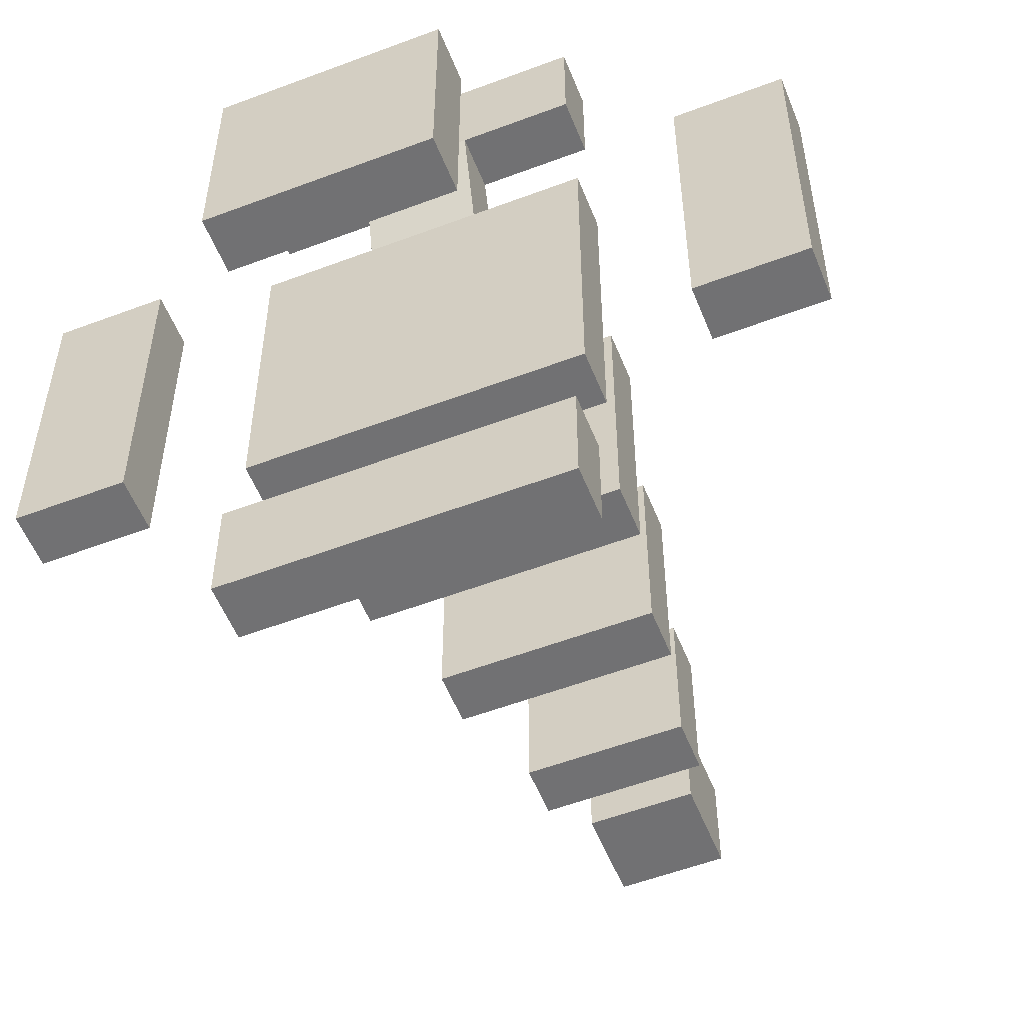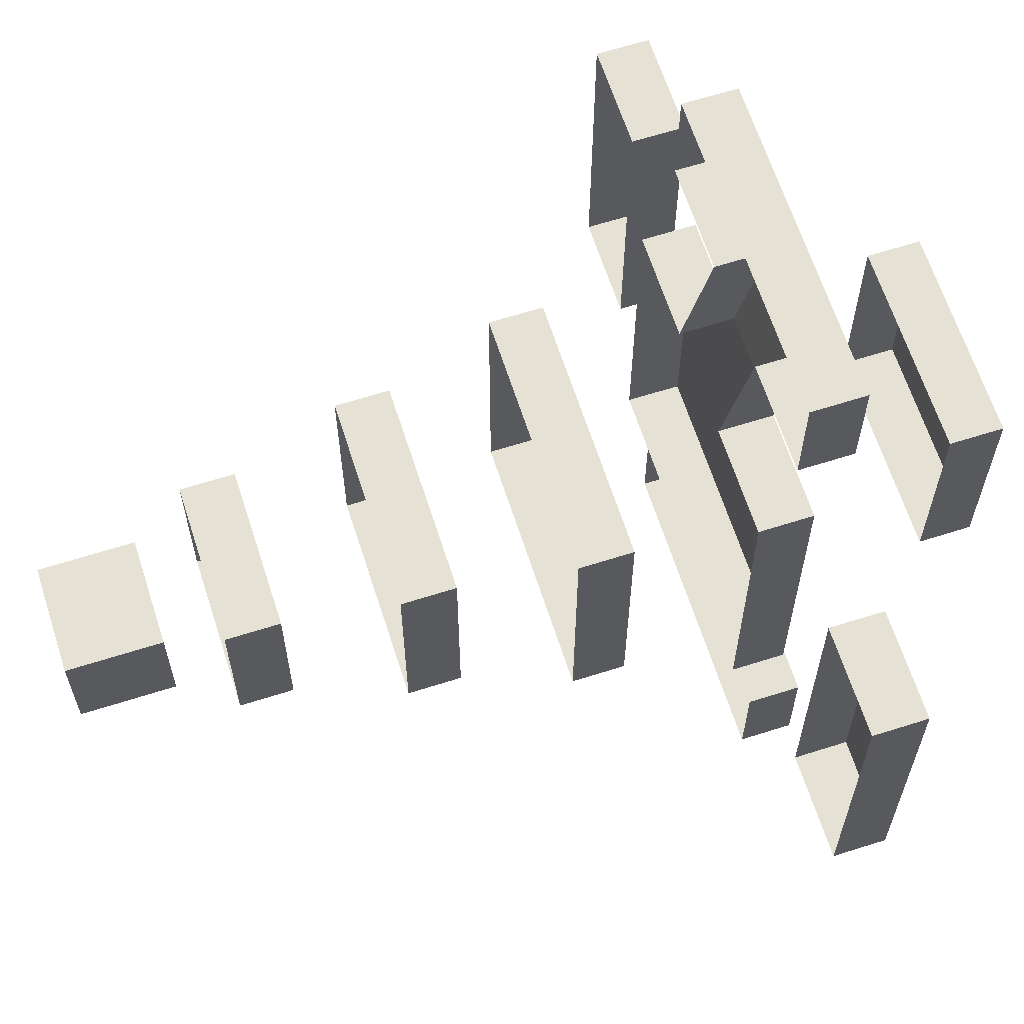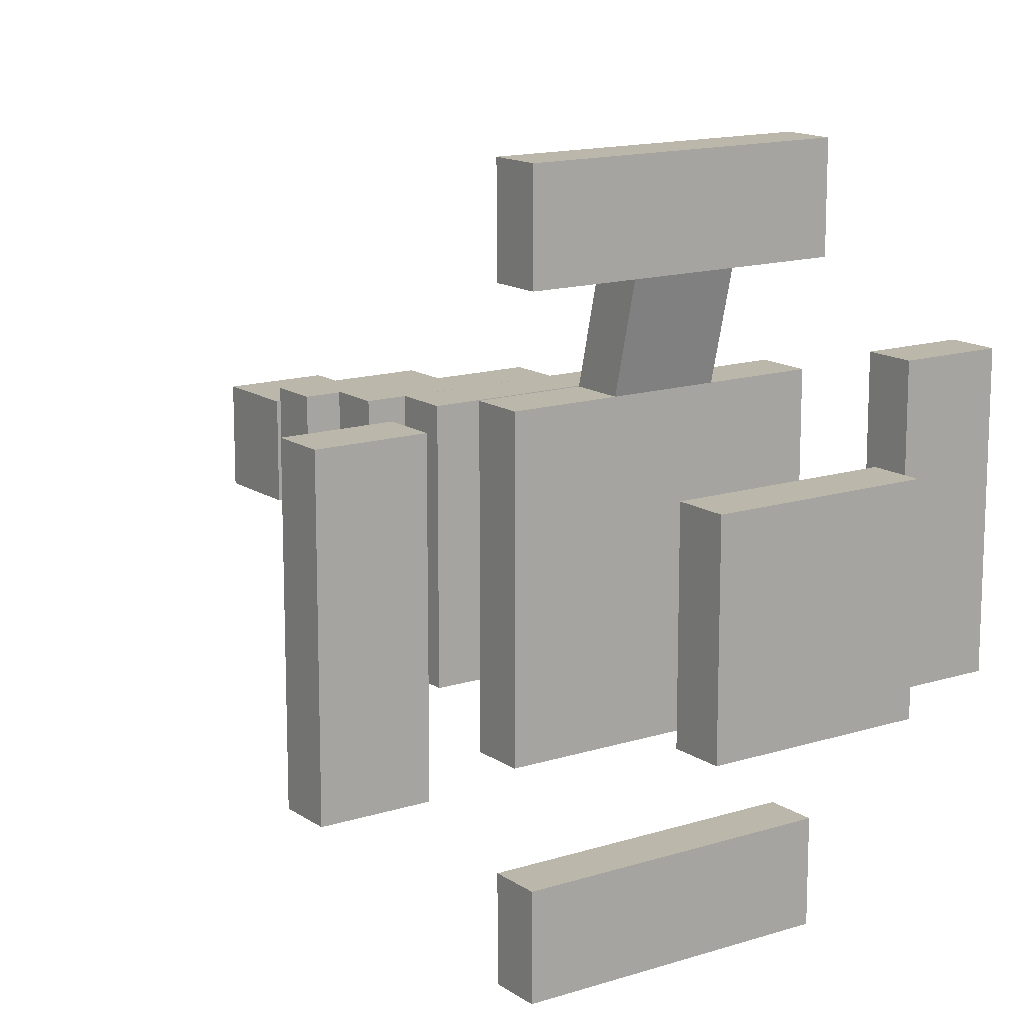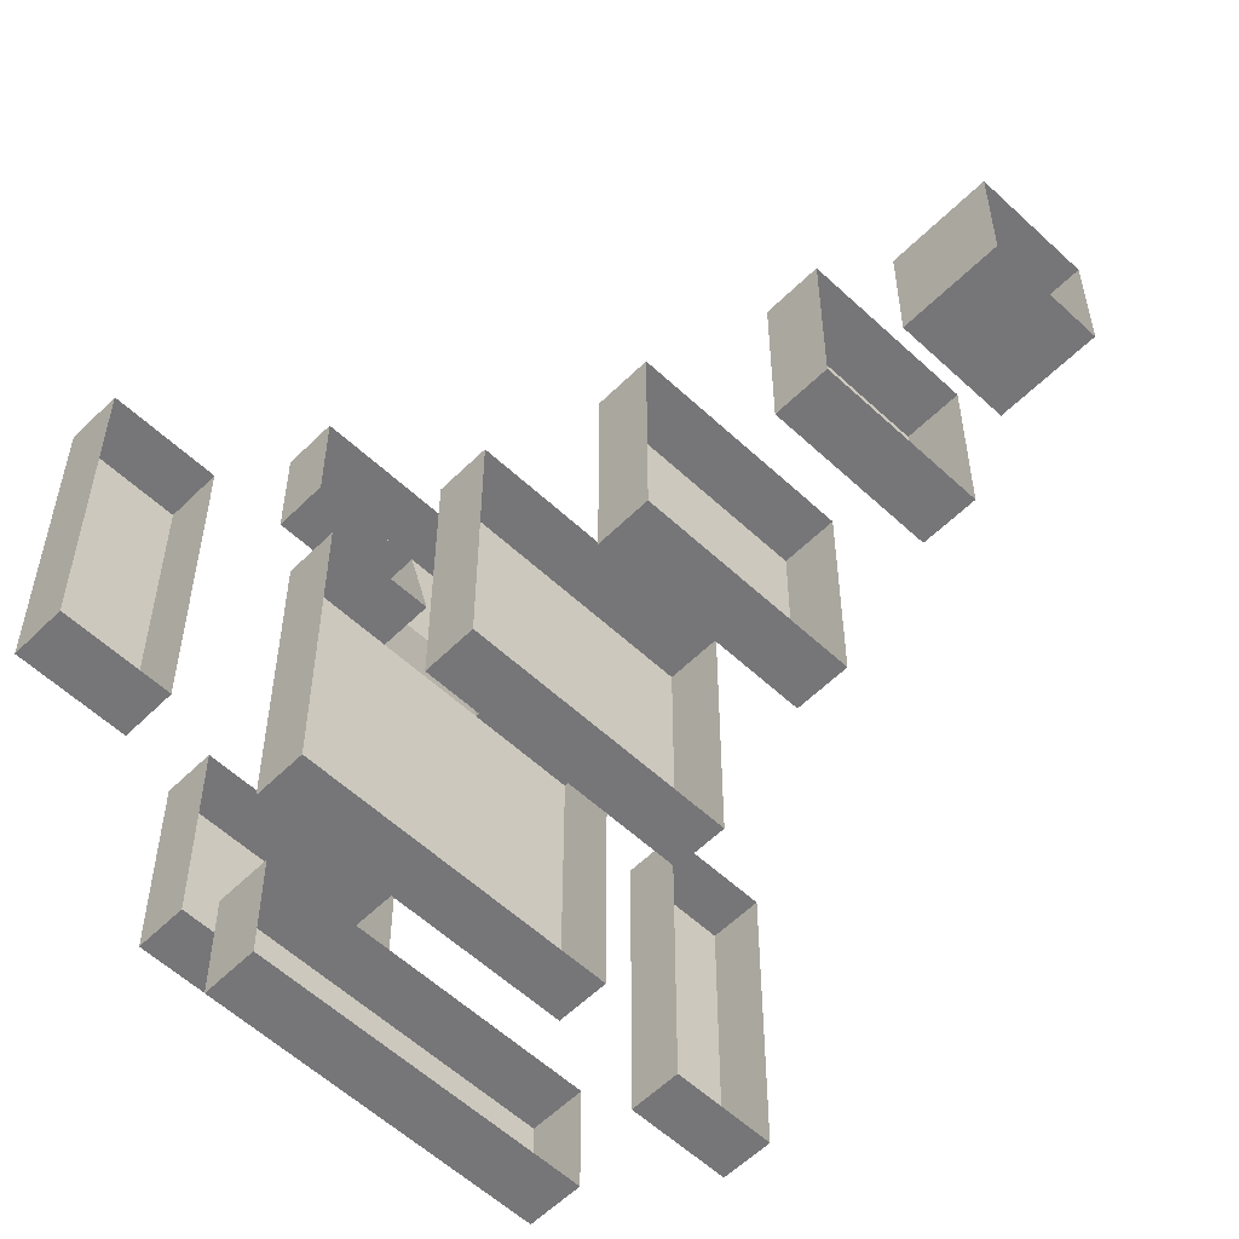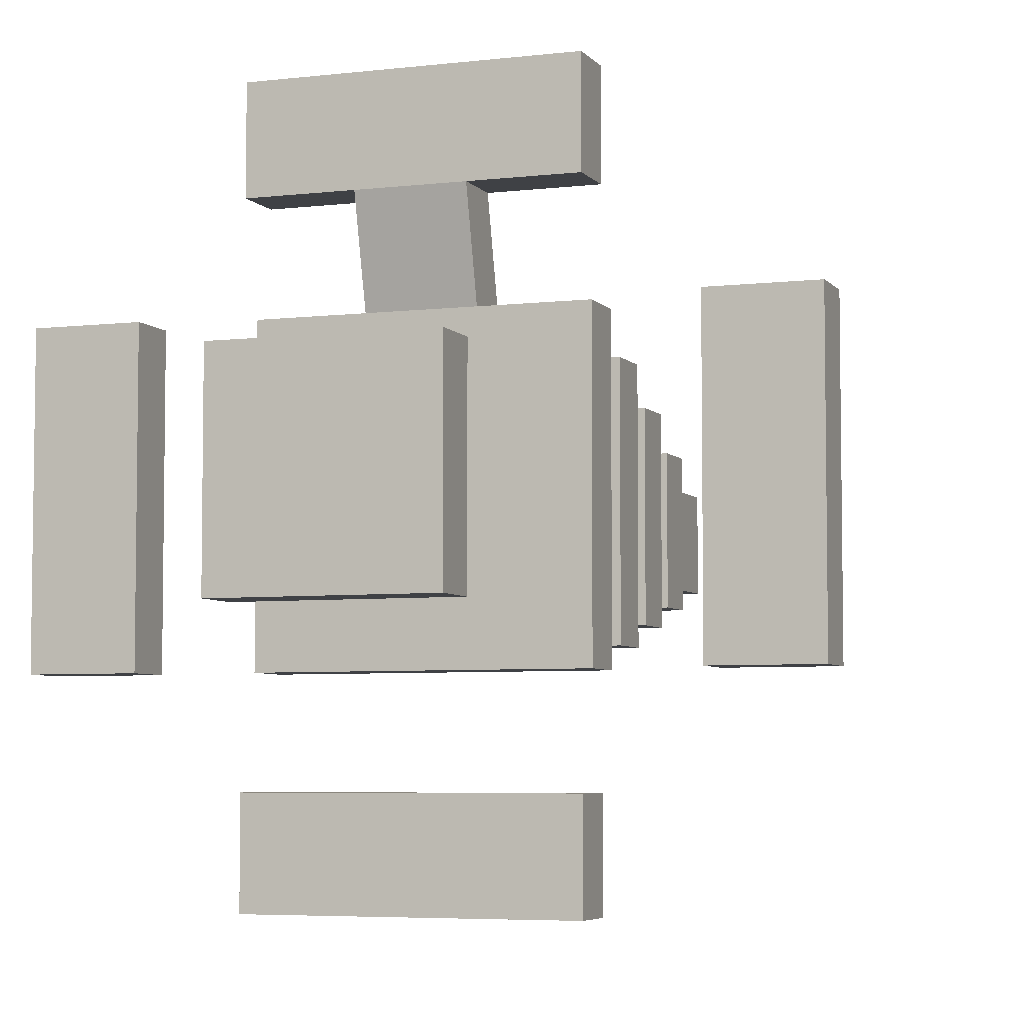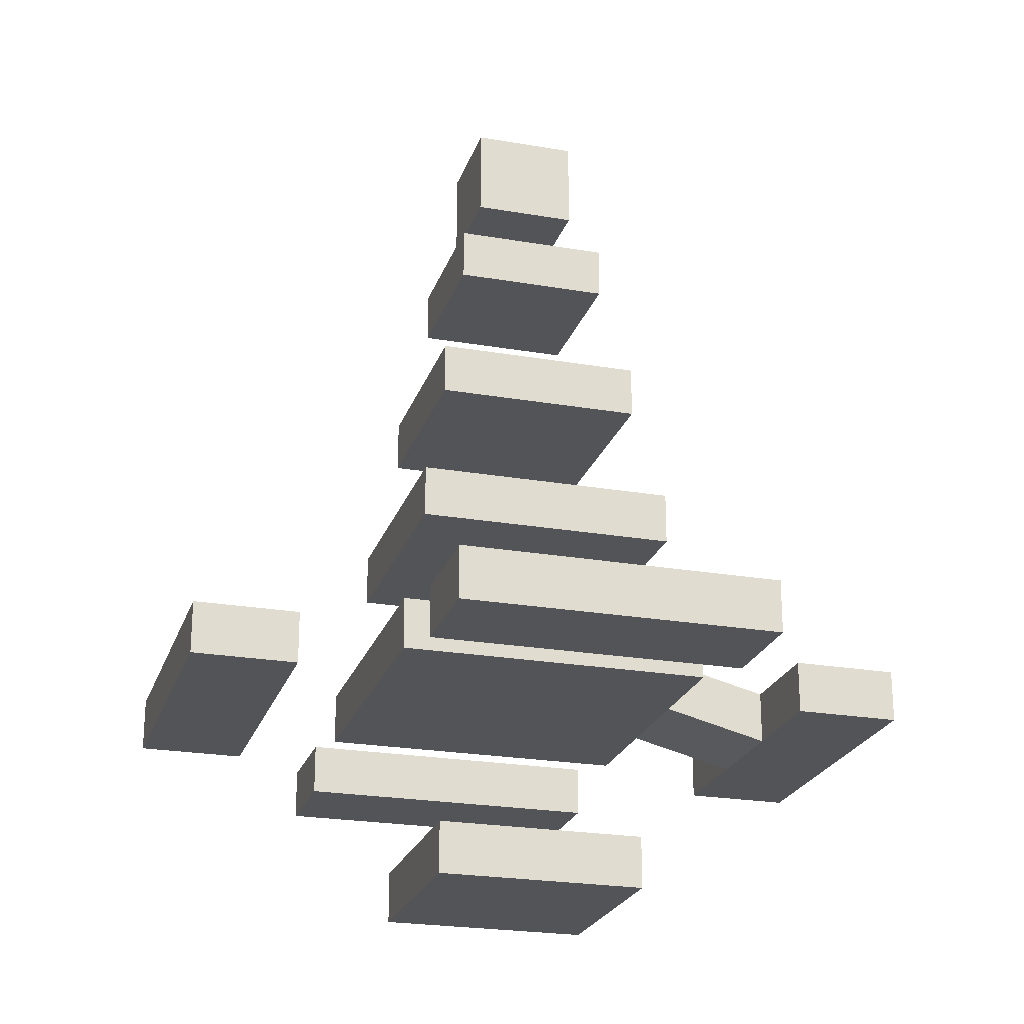
<metadata>
{"format":"obj","ext":"obj","renderer":"f3d","projection":"perspective","resolution":1024,"background":"white","views":[{"elev":-55.3,"azim":21.7,"up":"+Z"},{"elev":64.2,"azim":-107.8,"up":"+Z"},{"elev":14.3,"azim":-34.9,"up":"+Z"},{"elev":-56.9,"azim":135.8,"up":"+Z"},{"elev":-5.3,"azim":20.3,"up":"+Z"},{"elev":-23.3,"azim":-106.3,"up":"+Y"}]}
</metadata>
<code>
o Plane.001
v -10 28 10
v 10 28 10
v -10 28 -10
v 10 28 -10
v -10 32 -10
v 10 32 -10
v -10 32 10
v -10 32 -10
v -10 32 10
v 10 32 10
v 10 32 10
v 10 32 -10
f 2 3 1
f 4 5 3
f 3 7 1
f 1 10 2
f 2 12 4
f 2 4 3
f 4 6 5
f 3 8 7
f 1 9 10
f 2 11 12
o Plane.002
v -6 52 6
v 6 52 6
v -6 52 -6
v 6 52 -6
v -6 56 -6
v 6 56 -6
v -6 56 6
v -6 56 -6
v -6 56 6
v 6 56 6
v 6 56 6
v 6 56 -6
f 14 15 13
f 16 17 15
f 15 19 13
f 13 22 14
f 14 24 16
f 14 16 15
f 16 18 17
f 15 20 19
f 13 21 22
f 14 23 24
o Plane.003
v -8 40 8
v 8 40 8
v -8 40 -8
v 8 40 -8
v -8 44 -8
v 8 44 -8
v -8 44 8
v -8 44 -8
v -8 44 8
v 8 44 8
v 8 44 8
v 8 44 -8
f 26 27 25
f 28 29 27
f 27 31 25
f 25 34 26
f 26 36 28
f 26 28 27
f 28 30 29
f 27 32 31
f 25 33 34
f 26 35 36
o Plane.004
v -12 16 12
v 12 16 12
v -12 16 -12
v 12 16 -12
v -12 20 -12
v 12 20 -12
v -12 20 12
v -12 20 -12
v -12 20 12
v 12 20 12
v 12 20 12
v 12 20 -12
v -4 16 12
v 4 16 12
v -4 20 12
v 4 20 12
v -4 14 20
v 4 14 20
v -4 16 12
v 4 16 12
v 4 18 20
v 4 20 12
v -4 18 20
v -4 20 12
f 50 40 39
f 40 41 39
f 39 43 37
f 37 51 49
f 38 48 40
f 50 46 38
f 54 55 53
f 56 57 58
f 55 59 53
f 39 37 49
f 50 38 40
f 39 49 50
f 40 42 41
f 39 44 43
f 37 45 51
f 38 47 48
f 50 52 46
f 54 56 55
f 56 54 57
f 55 60 59
o Plane.005
v -8 0 8
v 8 0 8
v -8 0 -8
v 8 0 -8
v -8 4 -8
v 8 4 -8
v -8 4 8
v -8 4 -8
v -8 4 8
v 8 4 8
v 8 4 8
v 8 4 -8
f 62 63 61
f 64 65 63
f 63 67 61
f 61 70 62
f 62 72 64
f 62 64 63
f 64 66 65
f 63 68 67
f 61 69 70
f 62 71 72
o Plane.006_Plane.007
v -4 60 4
v 4 60 4
v -4 60 -4
v 4 60 -4
v -4 67 -4
v 4 67 -4
v -4 67 4
v -4 67 -4
v -4 67 4
v 4 67 4
v 4 67 4
v 4 67 -4
f 74 75 73
f 76 77 75
f 75 79 73
f 73 82 74
f 74 84 76
f 74 76 75
f 76 78 77
f 75 80 79
f 73 81 82
f 74 83 84
o Plane.007_Plane.008
v -12 14 -20
v 12 14 -20
v -12 14 -28
v 12 14 -28
v -12 18 -28
v 12 18 -28
v -12 18 -20
v -12 18 -28
v -12 18 -20
v 12 18 -20
v 12 18 -20
v 12 18 -28
f 86 87 85
f 88 89 87
f 87 91 85
f 85 94 86
f 86 96 88
f 86 88 87
f 88 90 89
f 87 92 91
f 85 93 94
f 86 95 96
o Plane.008_Plane.009
v -12 14 28
v 12 14 28
v -12 14 20
v 12 14 20
v -12 18 20
v 12 18 20
v -12 18 28
v -12 18 20
v -12 18 28
v 12 18 28
v 12 18 28
v 12 18 20
v 4 14 20
v -4 14 20
v 4 18 20
v -4 18 20
f 98 109 110
f 100 111 109
f 99 103 97
f 97 106 98
f 98 108 100
f 110 101 99
f 99 97 110
f 97 98 110
f 98 100 109
f 100 102 111
f 99 104 103
f 97 105 106
f 98 107 108
f 110 112 101
o Plane.009_Plane.010
v -28 14 12
v -20 14 12
v -28 14 -12
v -20 14 -12
v -28 18 -12
v -20 18 -12
v -28 18 12
v -28 18 -12
v -28 18 12
v -20 18 12
v -20 18 12
v -20 18 -12
f 114 115 113
f 116 117 115
f 115 119 113
f 113 122 114
f 114 124 116
f 114 116 115
f 116 118 117
f 115 120 119
f 113 121 122
f 114 123 124
o Plane.010_Plane.011
v 20 14 12
v 28 14 12
v 20 14 -12
v 28 14 -12
v 20 18 -12
v 28 18 -12
v 20 18 12
v 20 18 -12
v 20 18 12
v 28 18 12
v 28 18 12
v 28 18 -12
f 126 127 125
f 128 129 127
f 127 131 125
f 125 134 126
f 126 136 128
f 126 128 127
f 128 130 129
f 127 132 131
f 125 133 134
f 126 135 136

</code>
